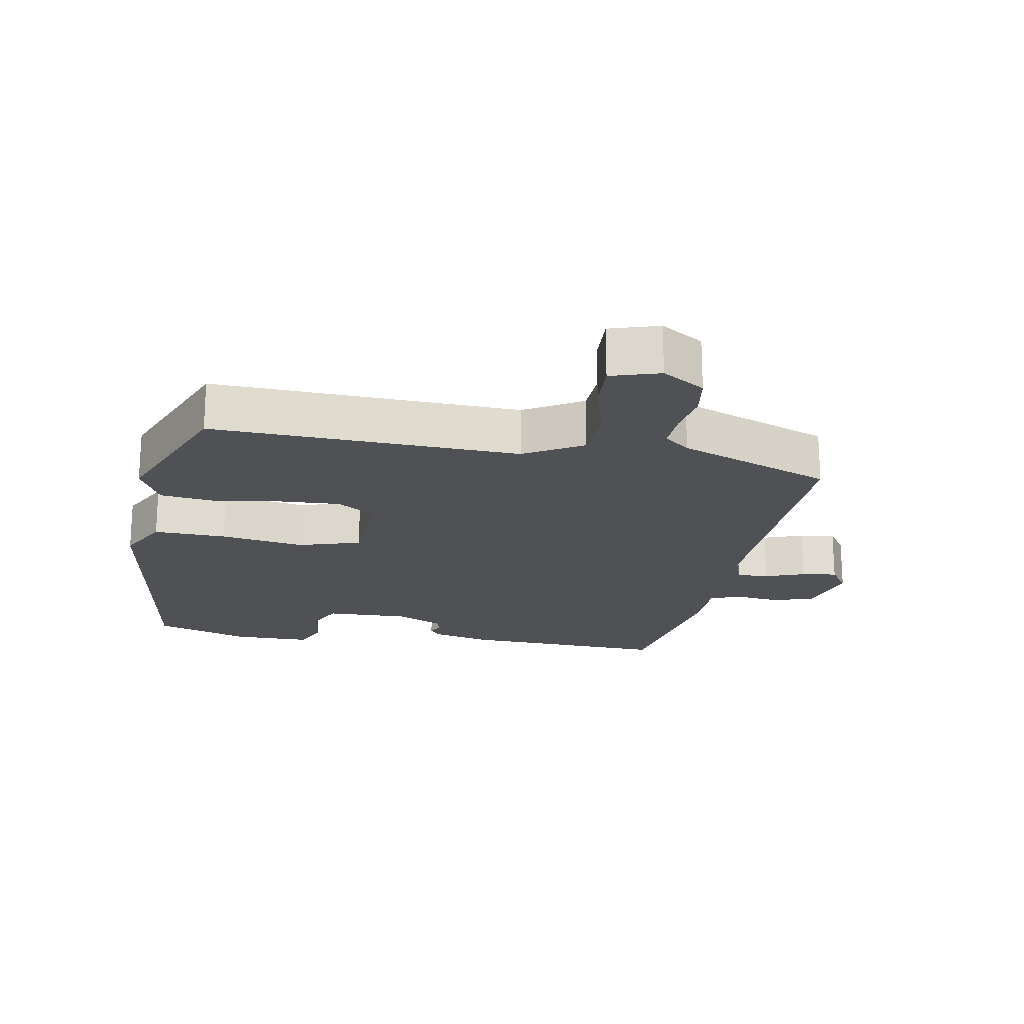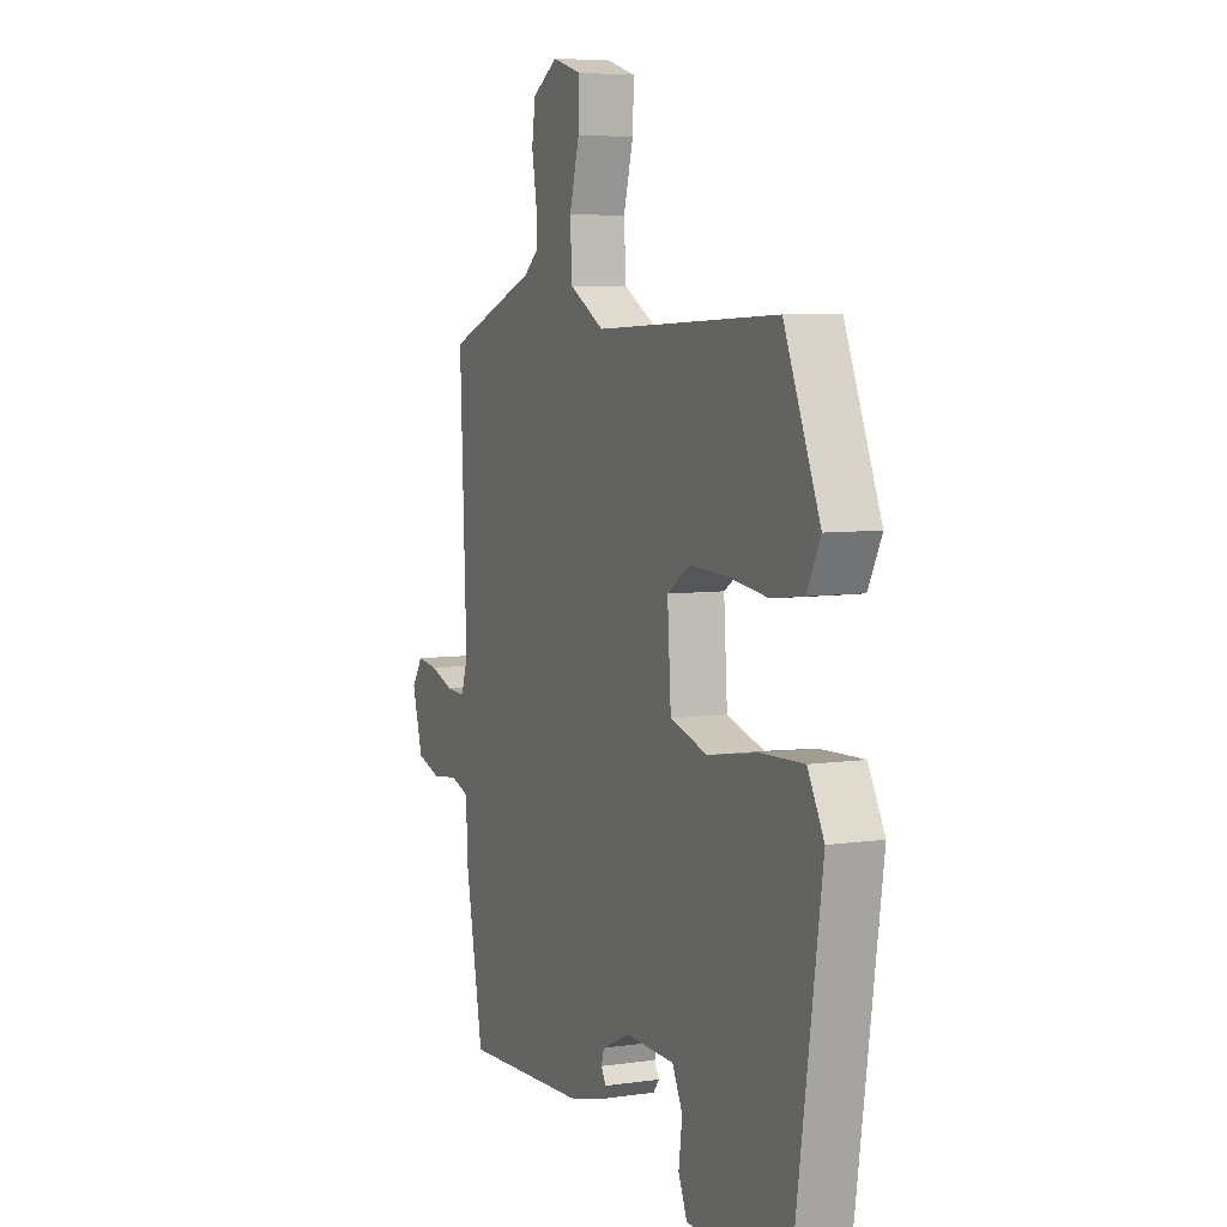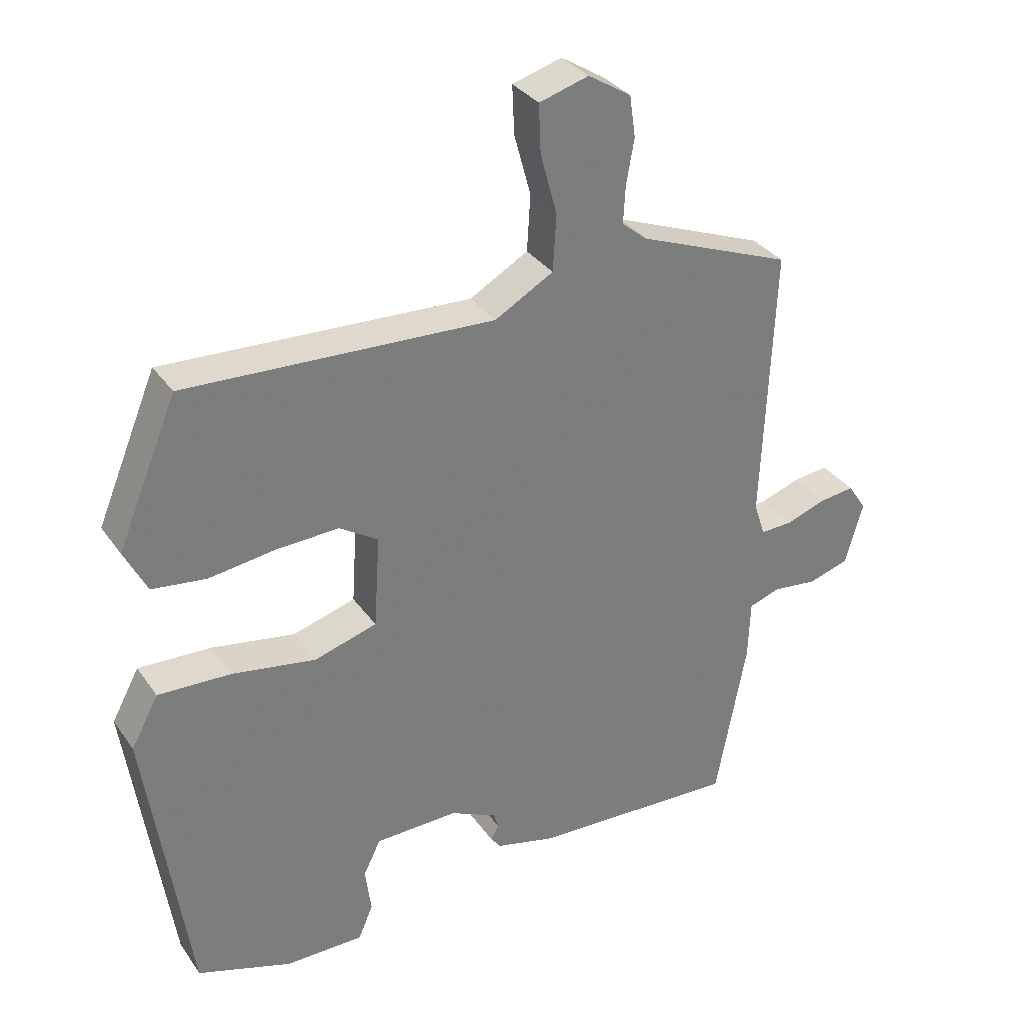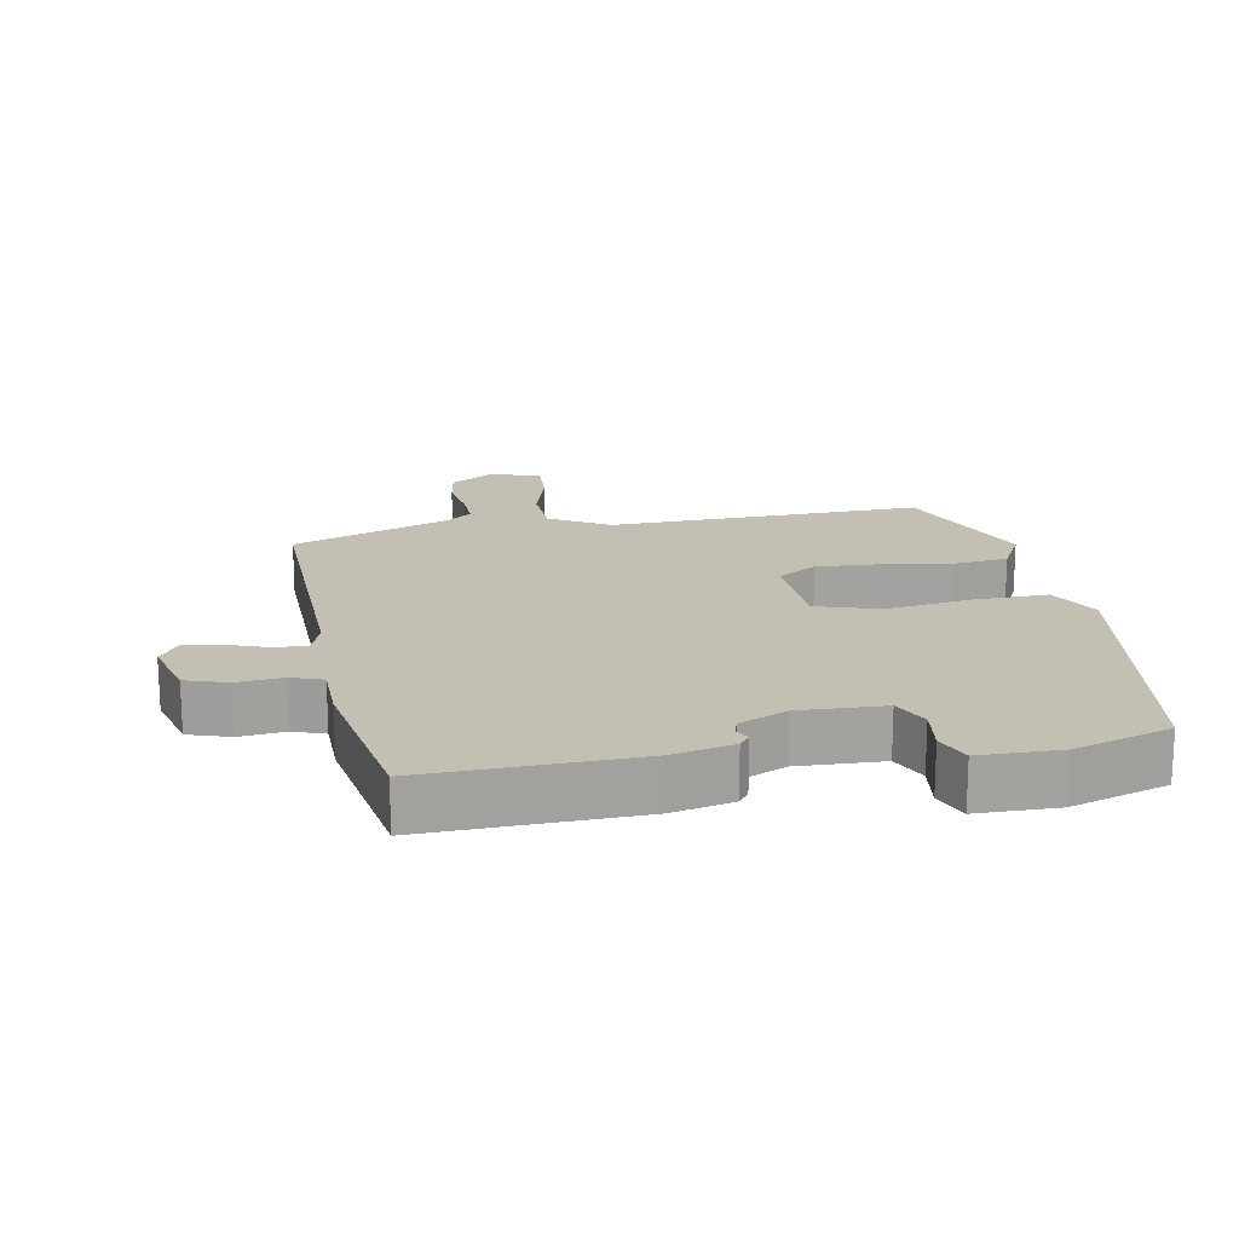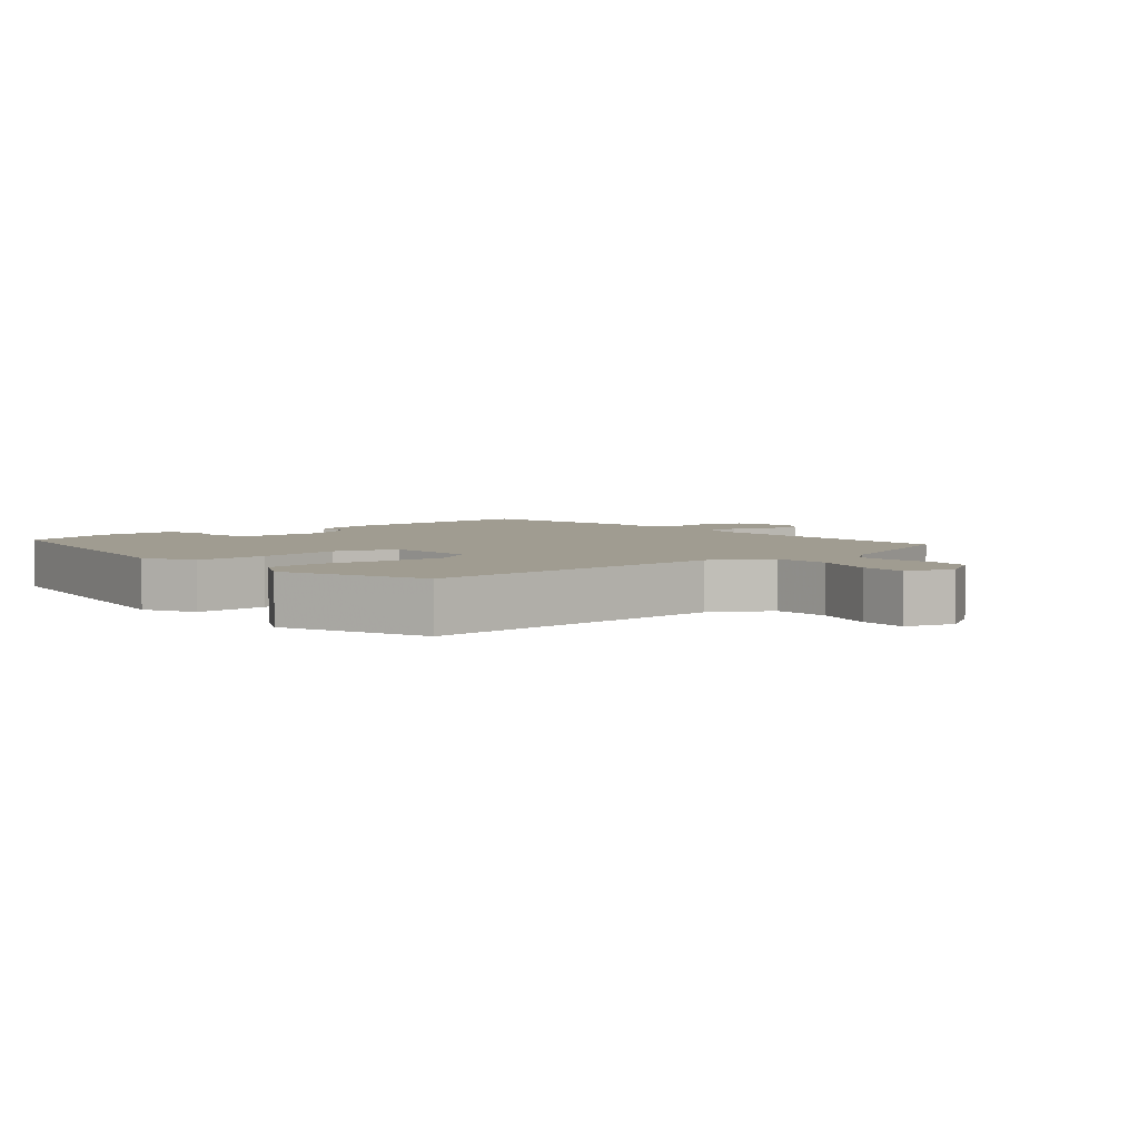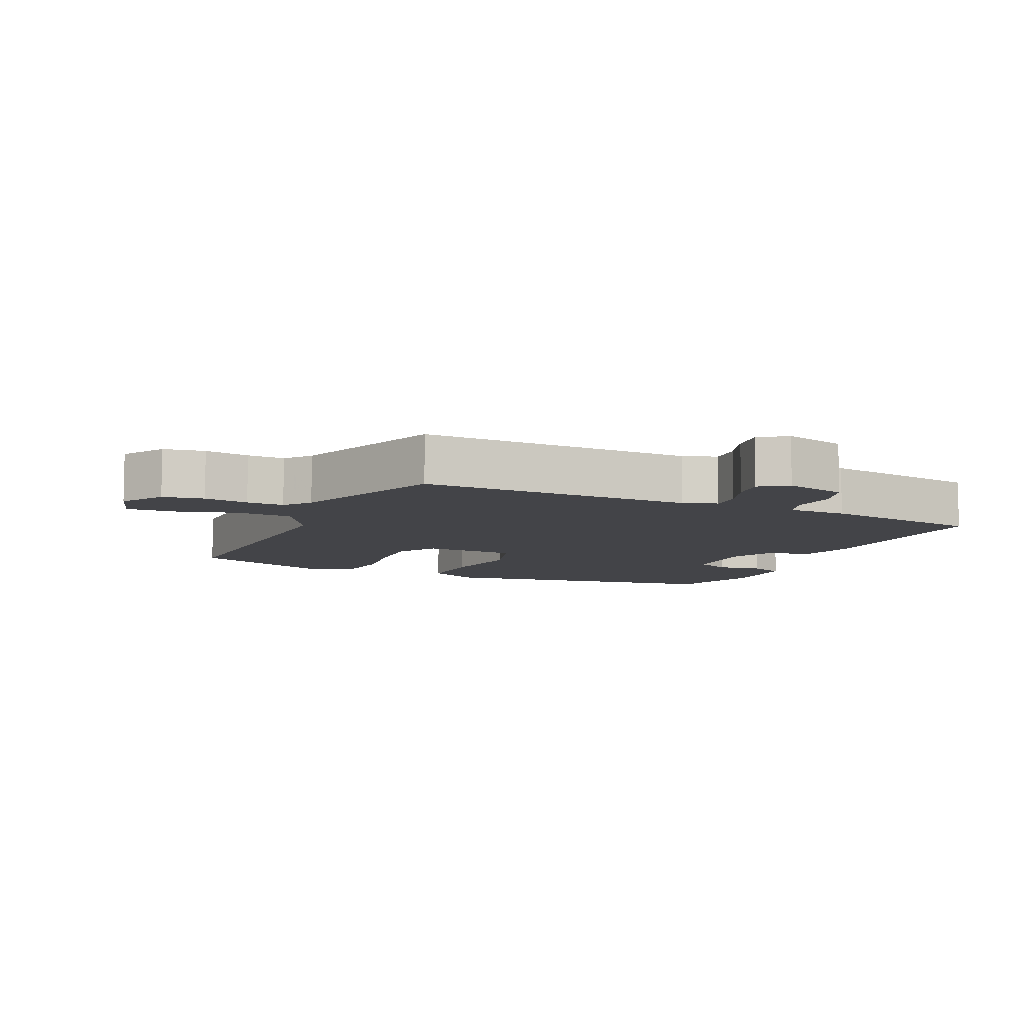
<metadata>
{"format":"obj","ext":"obj","renderer":"f3d","projection":"perspective","resolution":1024,"background":"white","views":[{"elev":-20.2,"azim":-9.7,"up":"+Y"},{"elev":6.3,"azim":-113.7,"up":"+Z"},{"elev":32.7,"azim":-29.3,"up":"+Z"},{"elev":17.9,"azim":170.5,"up":"+Y"},{"elev":4.4,"azim":-39.4,"up":"+Y"},{"elev":-8.3,"azim":66.6,"up":"+Y"}]}
</metadata>
<code>
v -0.442 0.07 0.504
v 0.02 0.07 0.484
v 0.108 0.07 0.534
v 0.113 0.07 0.618
v 0.088 0.07 0.71
v 0.085 0.07 0.782
v 0.159 0.07 0.804
v 0.223 0.07 0.764
v 0.232 0.07 0.702
v 0.22 0.07 0.635
v 0.217 0.07 0.579
v 0.255 0.07 0.548
v 0.485 0.07 0.459
v 0.468 0.07 0.047
v 0.485 0.07 -0.004
v 0.533 0.07 -0.002
v 0.593 0.07 0.019
v 0.646 0.07 0.026
v 0.674 0.07 -0.016
v 0.647 0.07 -0.11
v 0.586 0.07 -0.129
v 0.519 0.07 -0.121
v 0.472 0.07 -0.137
v 0.469 0.07 -0.226
v 0.423 0.07 -0.471
v 0.113 0.07 -0.457
v 0.024 0.07 -0.435
v 0.009 0.07 -0.415
v 0.021 0.07 -0.394
v 0.014 0.07 -0.37
v -0.056 0.07 -0.337
v -0.181 0.07 -0.34
v -0.207 0.07 -0.393
v -0.198 0.07 -0.462
v -0.22 0.07 -0.514
v -0.338 0.07 -0.514
v -0.48 0.07 -0.467
v -0.544 0.07 -0.026
v -0.503 0.07 0.05
v -0.394 0.07 0.046
v -0.268 0.07 0.025
v -0.174 0.07 0.053
v -0.165 0.07 0.192
v -0.223 0.07 0.229
v -0.316 0.07 0.225
v -0.417 0.07 0.211
v -0.498 0.07 0.221
v -0.532 0.07 0.288
v -0.442 0 0.504
v 0.02 0 0.484
v 0.108 0 0.534
v 0.113 0 0.618
v 0.088 0 0.71
v 0.085 0 0.782
v 0.159 0 0.804
v 0.223 0 0.764
v 0.232 0 0.702
v 0.22 0 0.635
v 0.217 0 0.579
v 0.255 0 0.548
v 0.485 0 0.459
v 0.468 0 0.047
v 0.485 0 -0.004
v 0.533 0 -0.002
v 0.593 0 0.019
v 0.646 0 0.026
v 0.674 0 -0.016
v 0.647 0 -0.11
v 0.586 0 -0.129
v 0.519 0 -0.121
v 0.472 0 -0.137
v 0.469 0 -0.226
v 0.423 0 -0.471
v 0.113 0 -0.457
v 0.024 0 -0.435
v 0.009 0 -0.415
v 0.021 0 -0.394
v 0.014 0 -0.37
v -0.056 0 -0.337
v -0.181 0 -0.34
v -0.207 0 -0.393
v -0.198 0 -0.462
v -0.22 0 -0.514
v -0.338 0 -0.514
v -0.48 0 -0.467
v -0.544 0 -0.026
v -0.503 0 0.05
v -0.394 0 0.046
v -0.268 0 0.025
v -0.174 0 0.053
v -0.165 0 0.192
v -0.223 0 0.229
v -0.316 0 0.225
v -0.417 0 0.211
v -0.498 0 0.221
v -0.532 0 0.288
f 48 1 2
f 47 48 2
f 46 47 2
f 45 46 2
f 44 45 2 3
f 43 44 3
f 42 43 3
f 39 40 41
f 38 39 41
f 37 38 41
f 36 37 41
f 35 36 41
f 34 35 41
f 33 34 41
f 32 33 41 42
f 31 32 42 3
f 27 28 29
f 26 27 29
f 25 26 29
f 24 25 29
f 23 24 29
f 23 29 30
f 20 21 22
f 19 20 22
f 18 19 22
f 17 18 22
f 16 17 22
f 15 16 22 23
f 30 31 3
f 23 30 3
f 15 23 3
f 14 15 3
f 8 9 10
f 7 8 10
f 6 7 10
f 5 6 10
f 4 5 10
f 4 10 11
f 3 4 11 12
f 3 12 13 14
f 50 49 96
f 50 96 95
f 50 95 94
f 50 94 93
f 51 50 93 92
f 51 92 91
f 51 91 90
f 89 88 87
f 89 87 86
f 89 86 85
f 89 85 84
f 89 84 83
f 89 83 82
f 89 82 81
f 90 89 81 80
f 51 90 80 79
f 77 76 75
f 77 75 74
f 77 74 73
f 77 73 72
f 77 72 71
f 78 77 71
f 70 69 68
f 70 68 67
f 70 67 66
f 70 66 65
f 70 65 64
f 71 70 64 63
f 51 79 78
f 51 78 71
f 51 71 63
f 51 63 62
f 58 57 56
f 58 56 55
f 58 55 54
f 58 54 53
f 58 53 52
f 59 58 52
f 60 59 52 51
f 62 61 60 51
f 1 49 50 2
f 2 50 51 3
f 3 51 52 4
f 4 52 53 5
f 5 53 54 6
f 6 54 55 7
f 7 55 56 8
f 8 56 57 9
f 9 57 58 10
f 10 58 59 11
f 11 59 60 12
f 12 60 61 13
f 13 61 62 14
f 14 62 63 15
f 15 63 64 16
f 16 64 65 17
f 17 65 66 18
f 18 66 67 19
f 19 67 68 20
f 20 68 69 21
f 21 69 70 22
f 22 70 71 23
f 23 71 72 24
f 24 72 73 25
f 25 73 74 26
f 26 74 75 27
f 27 75 76 28
f 28 76 77 29
f 29 77 78 30
f 30 78 79 31
f 31 79 80 32
f 32 80 81 33
f 33 81 82 34
f 34 82 83 35
f 35 83 84 36
f 36 84 85 37
f 37 85 86 38
f 38 86 87 39
f 39 87 88 40
f 40 88 89 41
f 41 89 90 42
f 42 90 91 43
f 43 91 92 44
f 44 92 93 45
f 45 93 94 46
f 46 94 95 47
f 47 95 96 48
f 48 96 49 1

</code>
